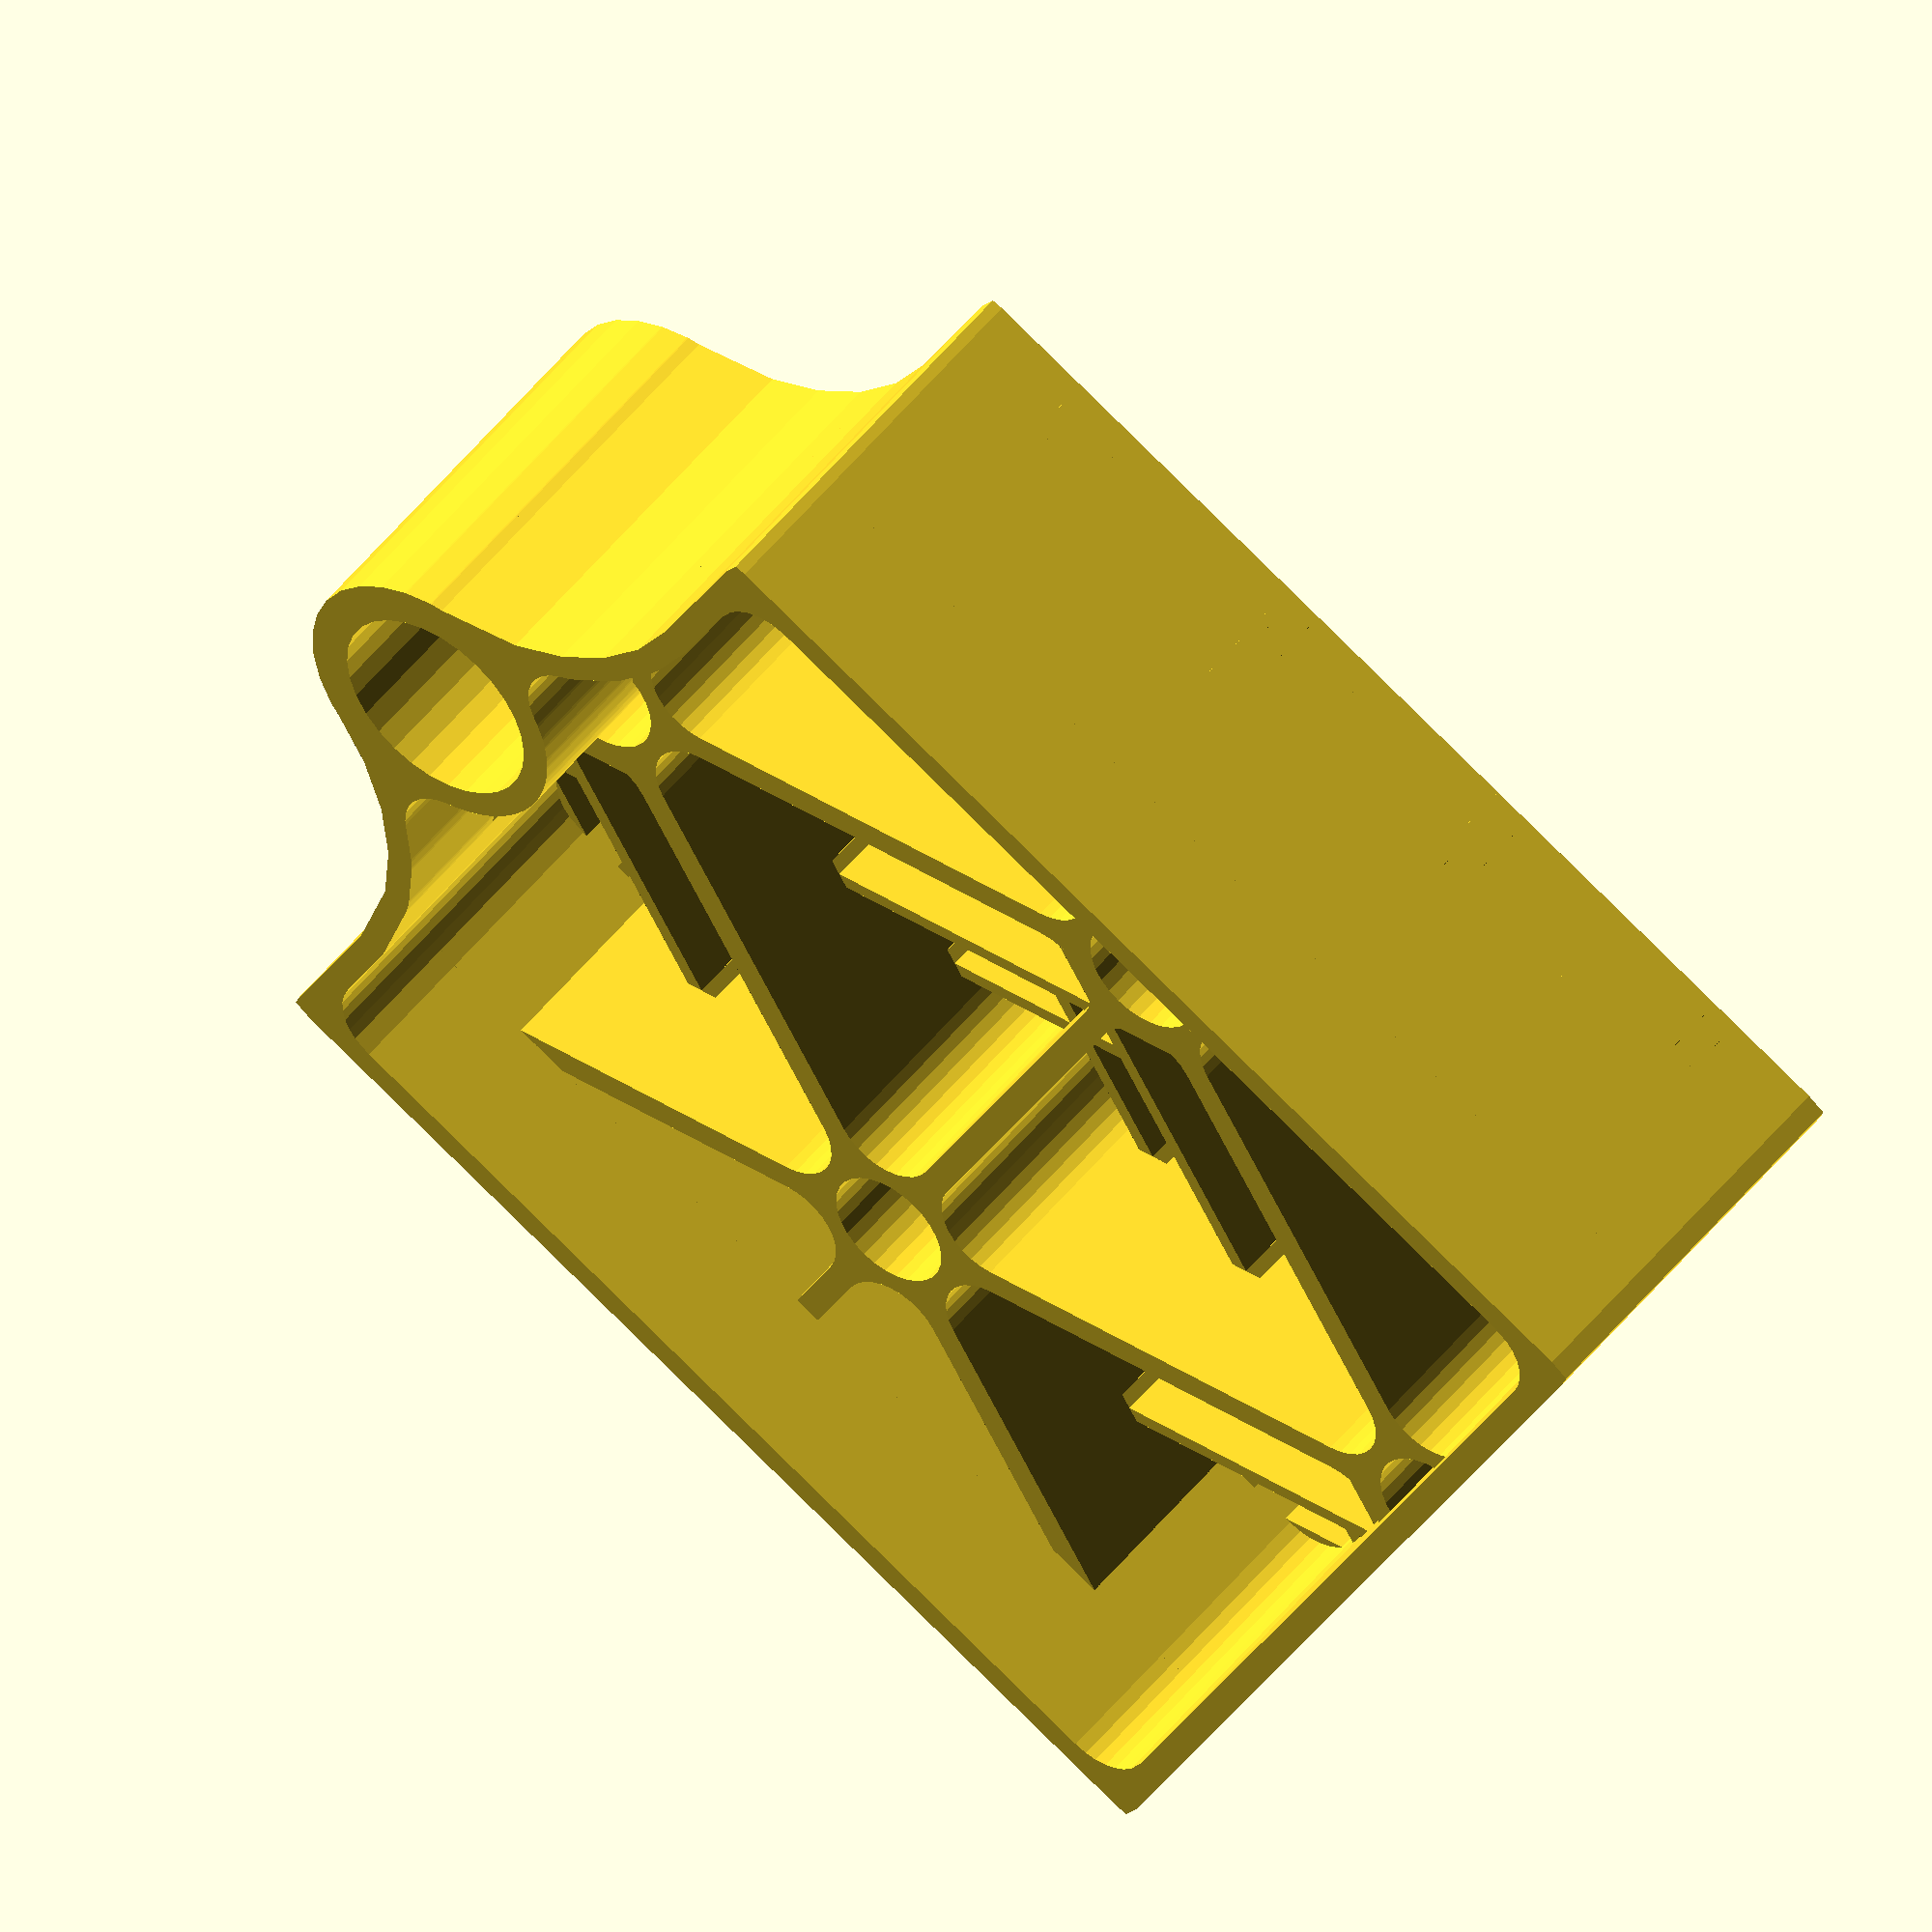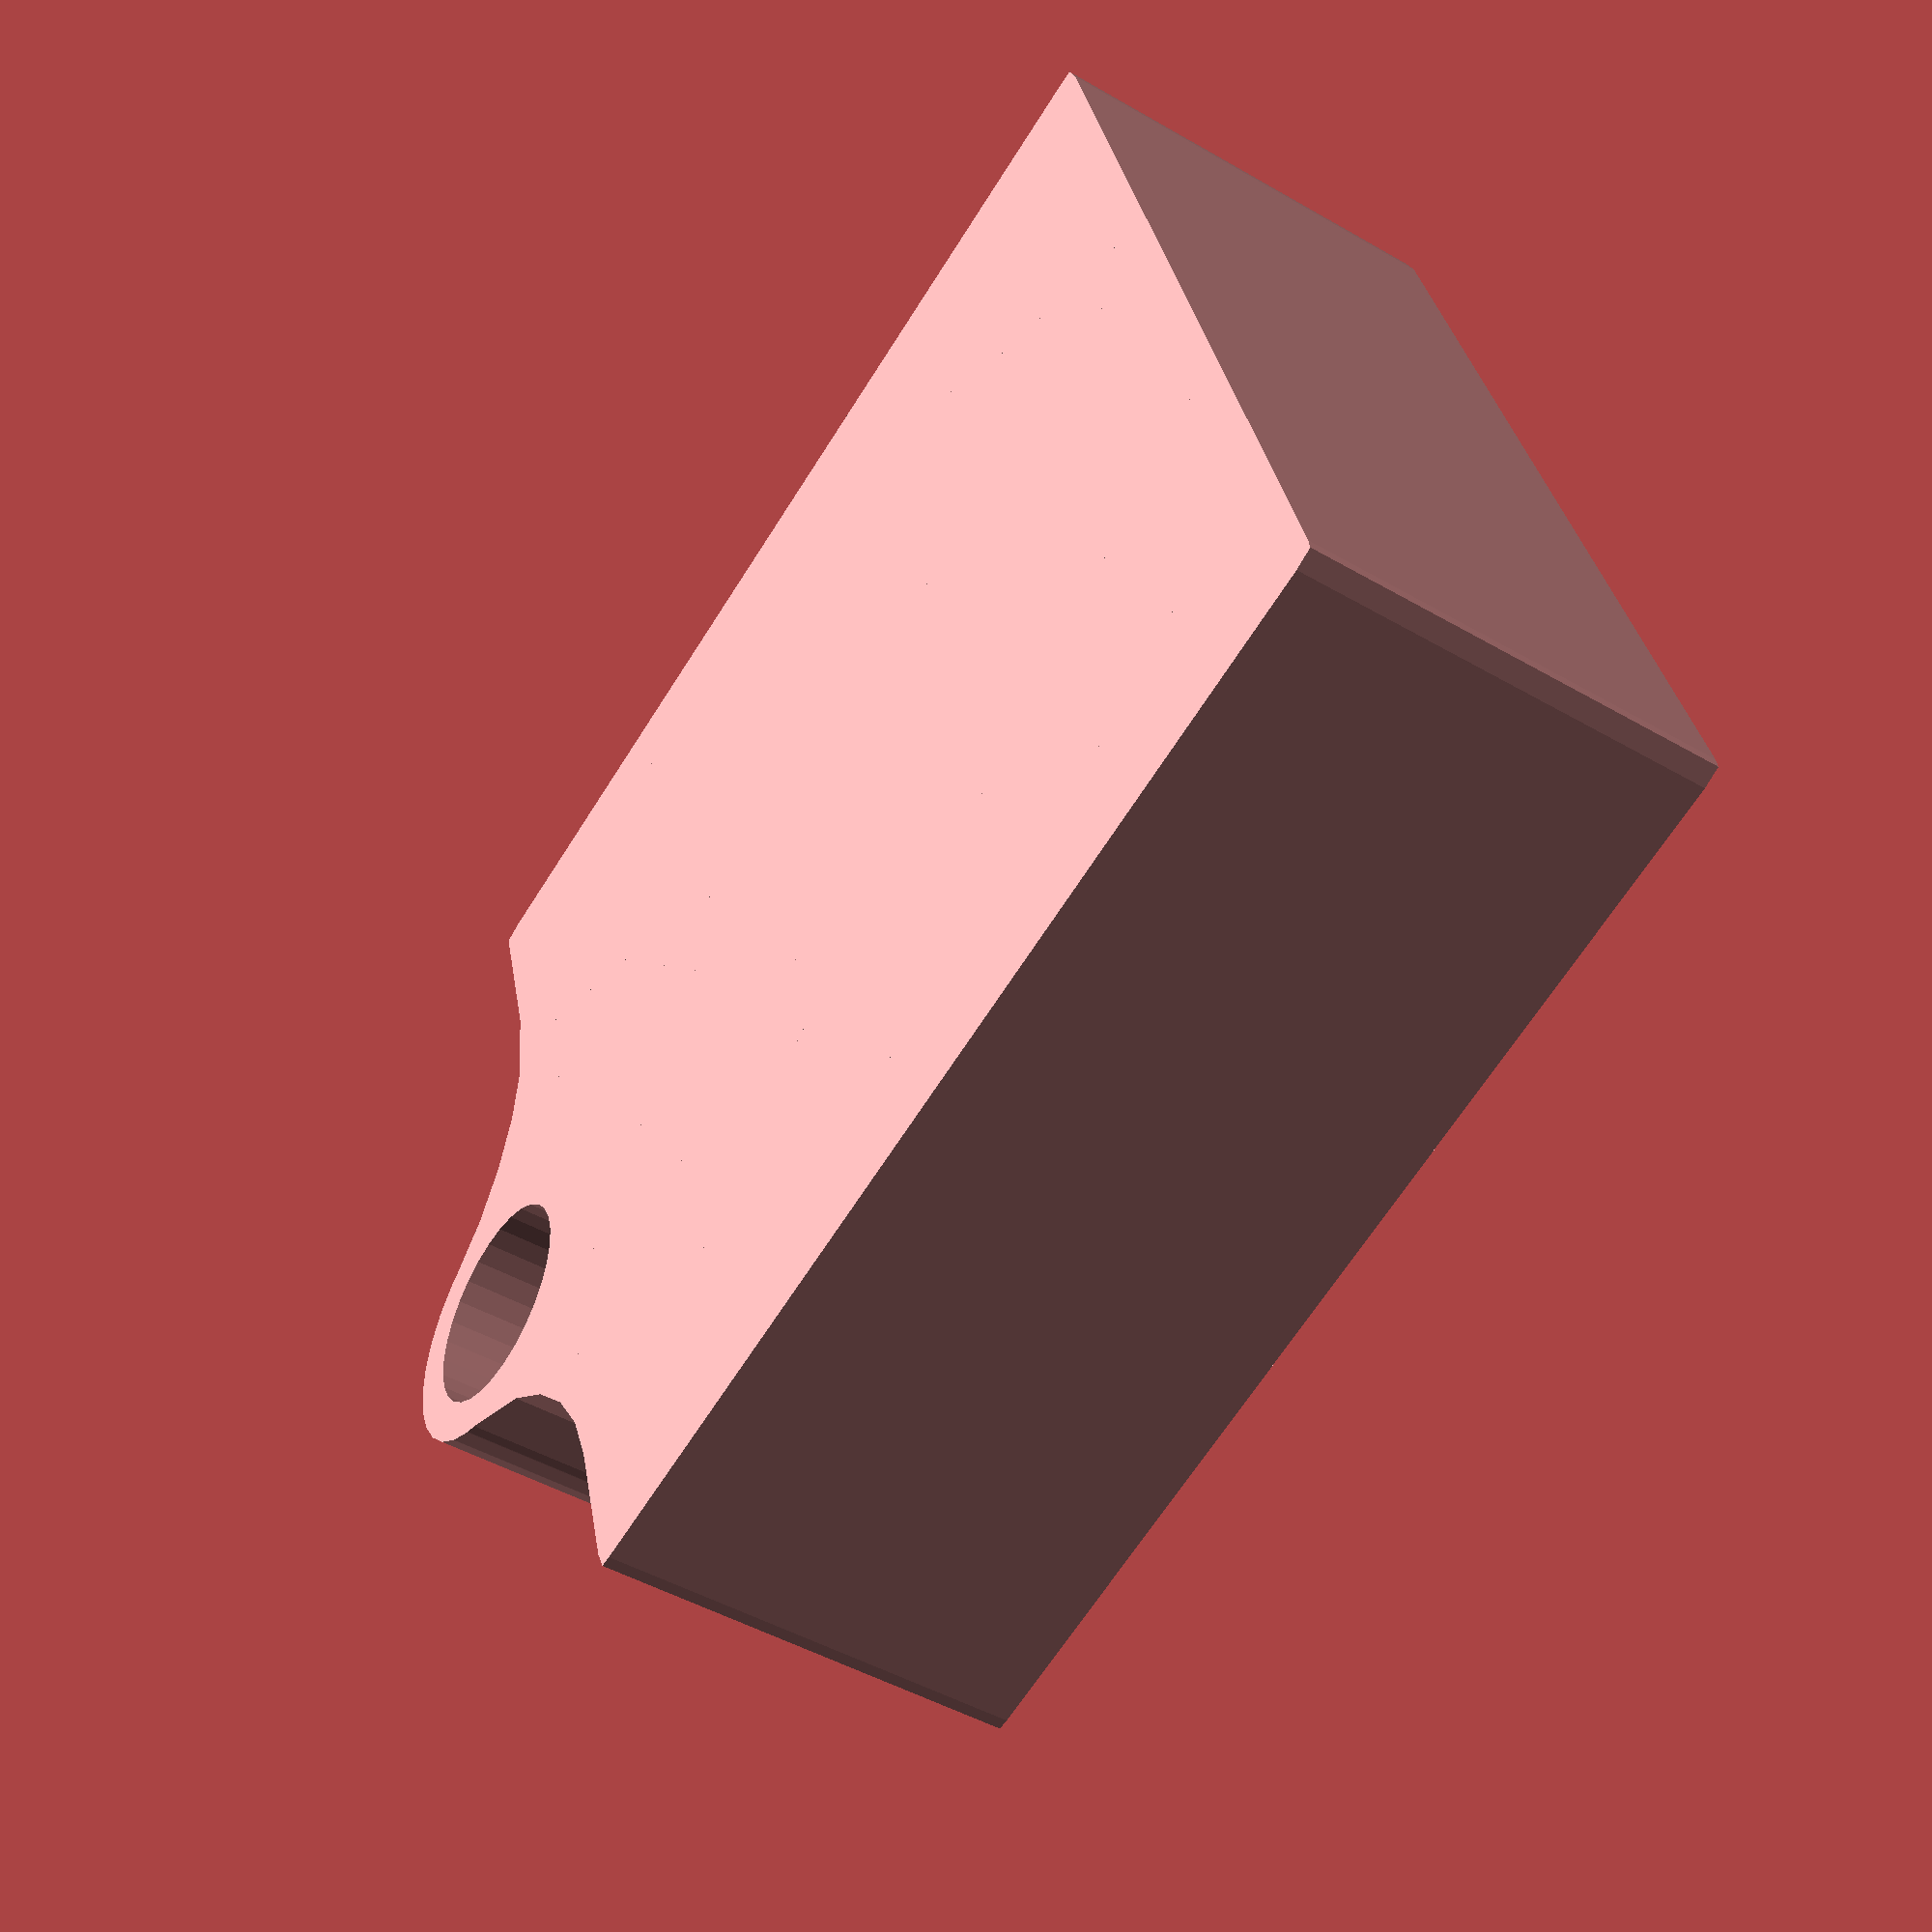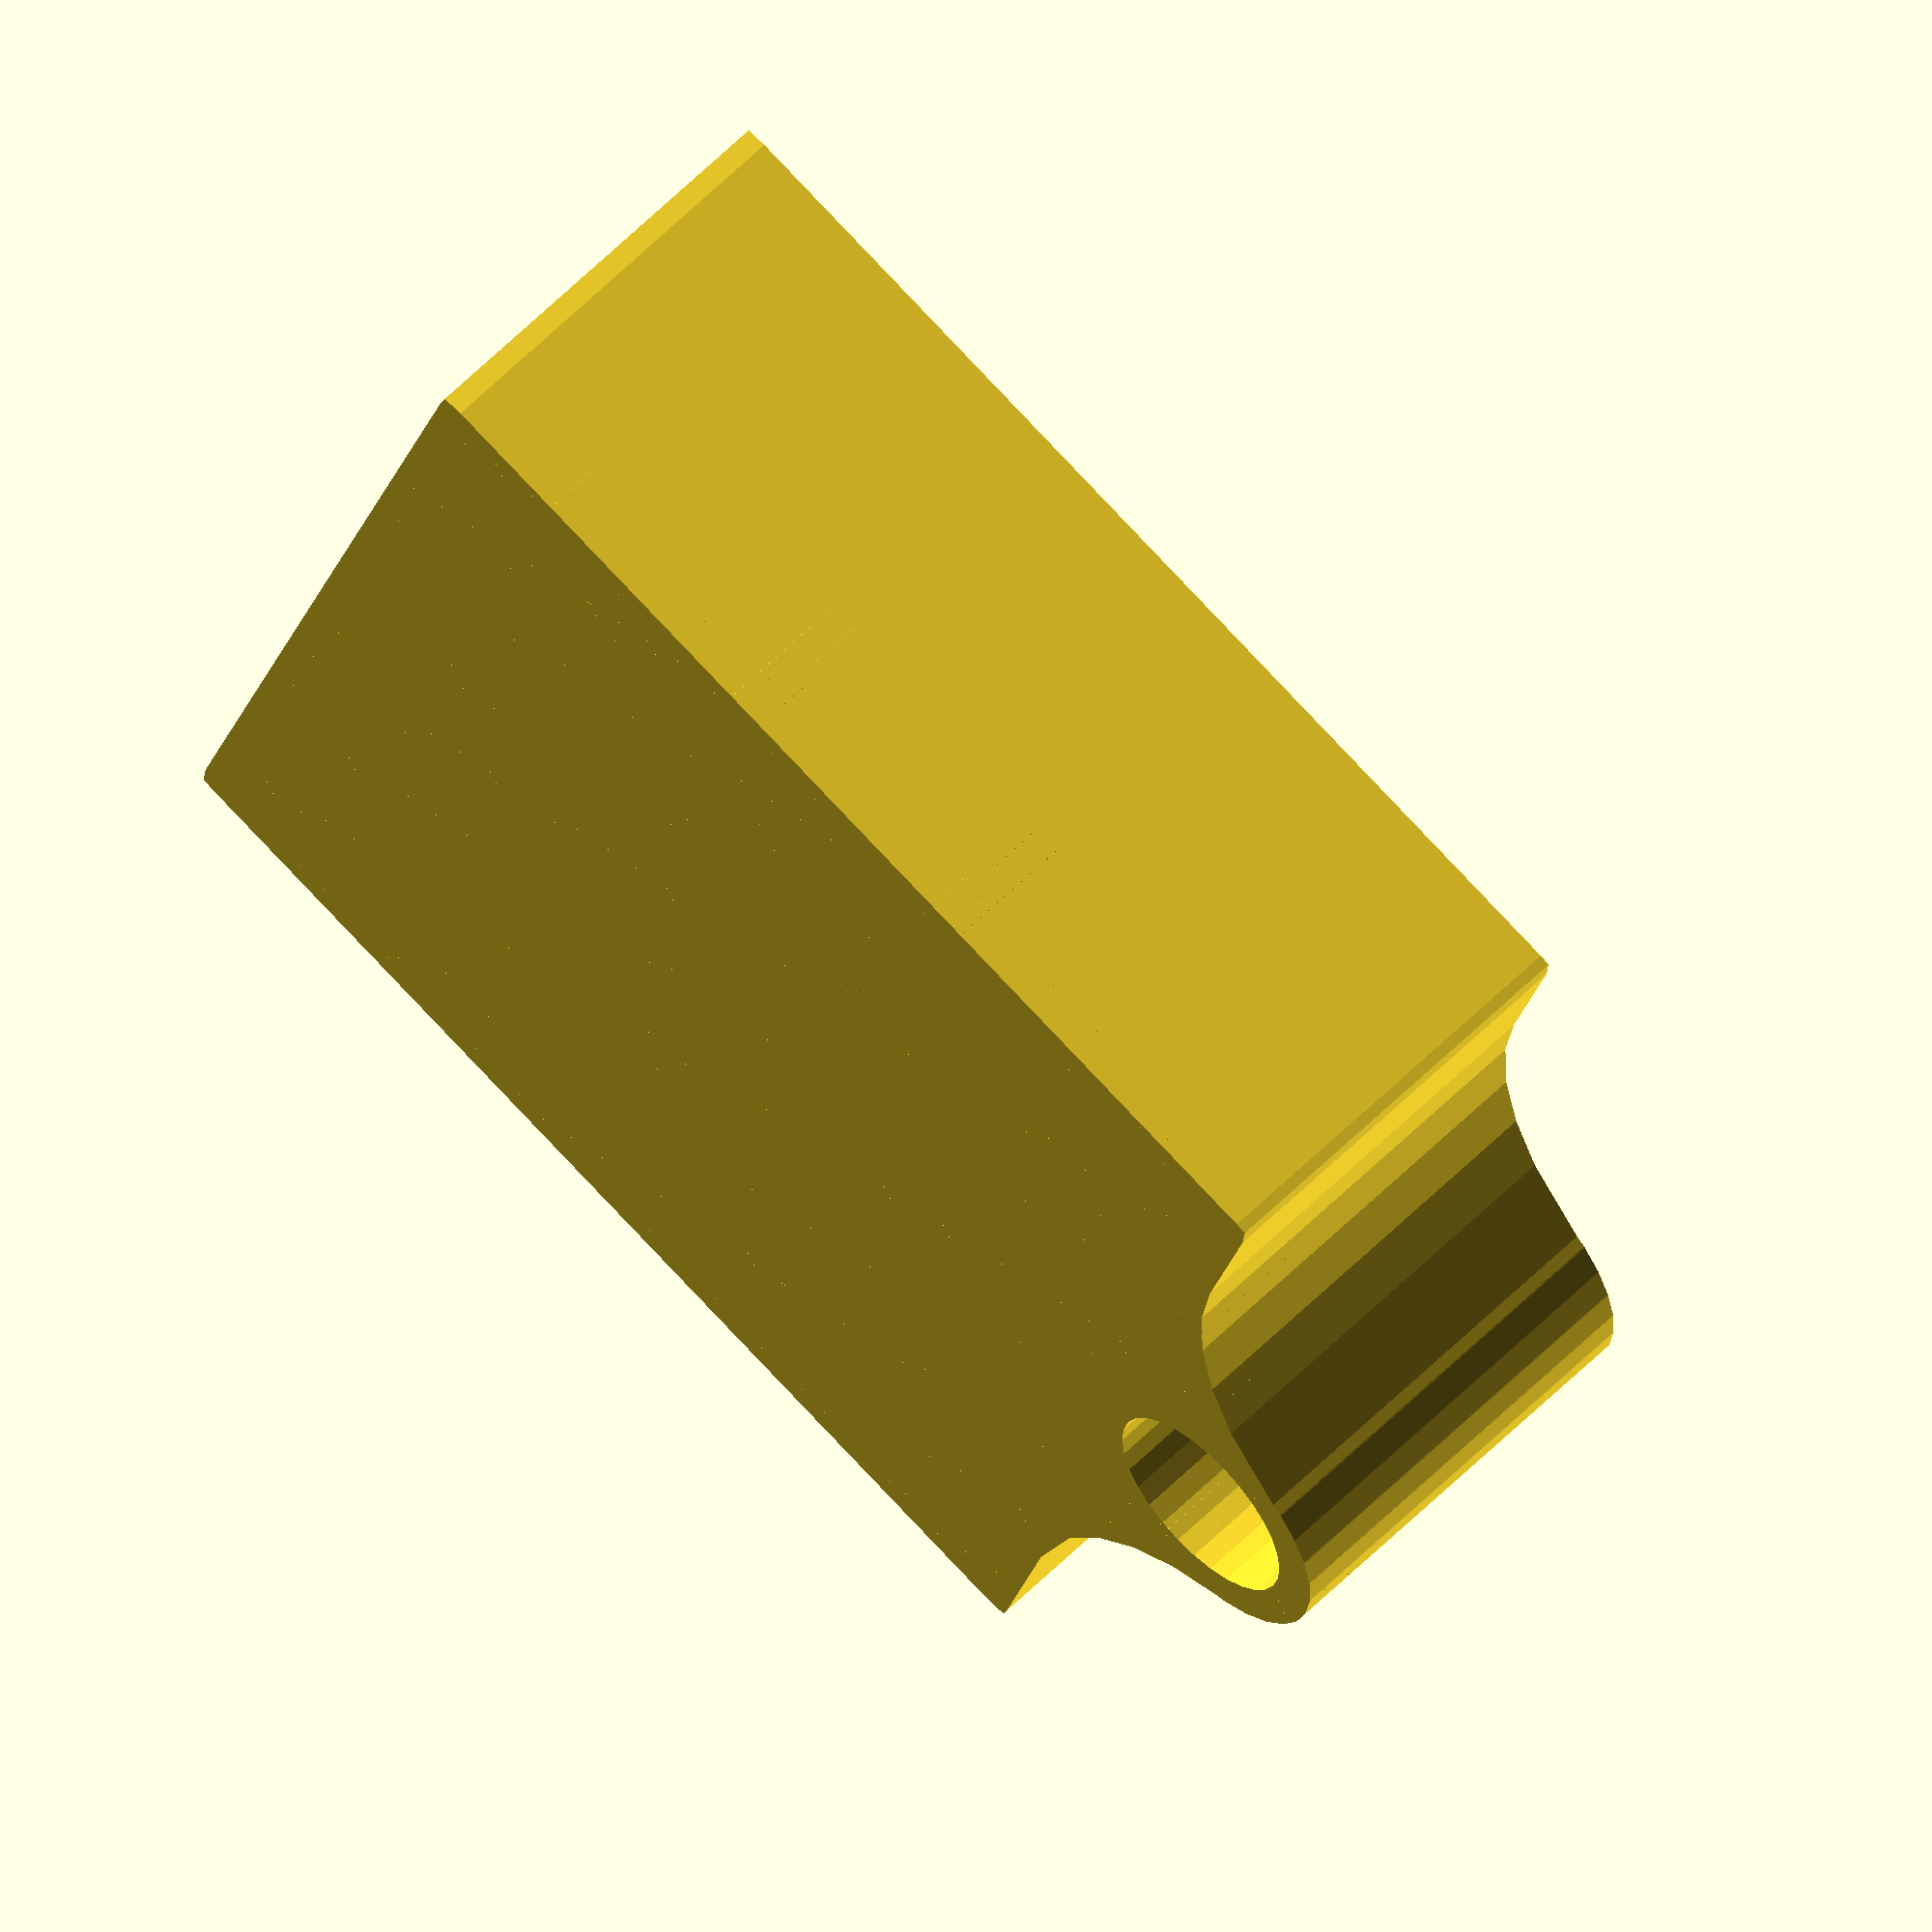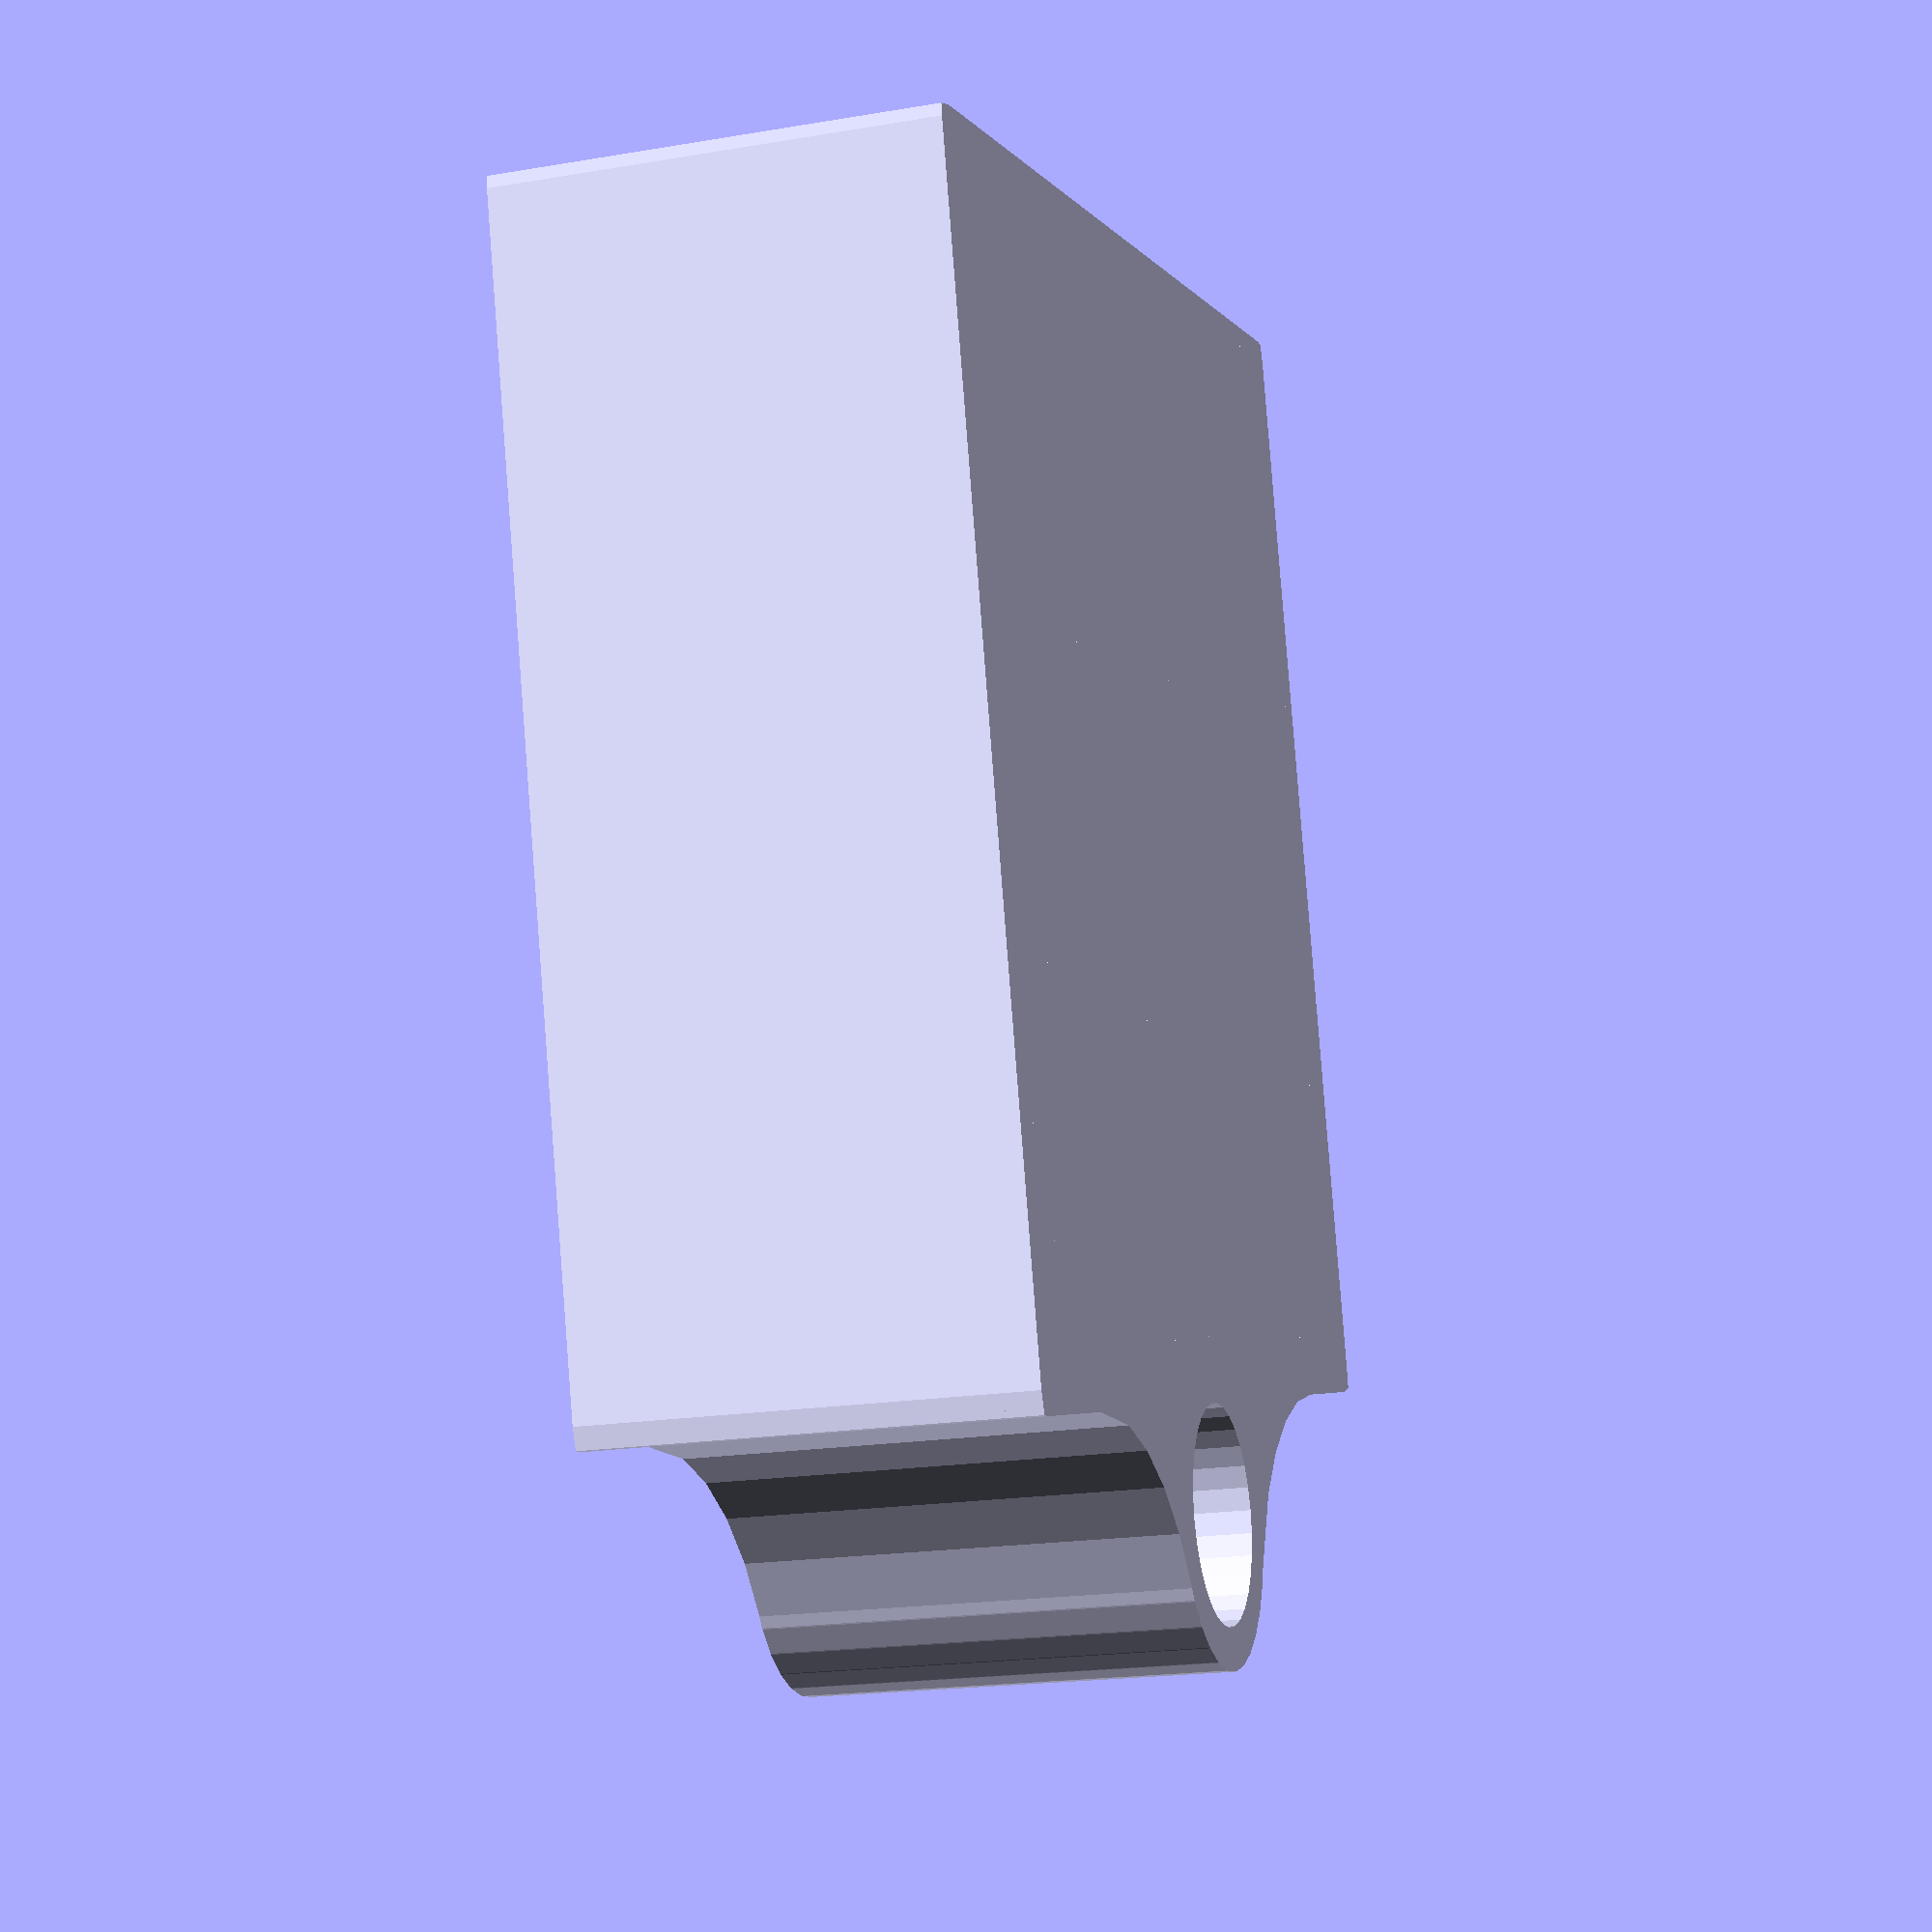
<openscad>
/* 

Tiny computer vision marker plate, to stick on an arrow and hang off the
front of the Realsense, so the realsense knows its exact angle relative to the field.

Small, to block less of the field.

*/
$fs=0.1;
dimensions=[40,40];

wall=1.0;
floor=1.2;

arrow=7.5; // mounting hole diameter
arrowcenter=[dimensions[0]/2,-arrow/2];

perimeter=15;
interior=10;
sub=5;

module marker_outside_2D() {
	fillet=10;
	difference() {
		offset(r=-fillet) offset(r=+fillet)
		union() {
			square(dimensions);
			translate(arrowcenter)
				circle(d=arrow+3*wall);
		}
		translate(arrowcenter)
			circle(d=arrow);
	}
}

module marker_walls_2D() {
	round=3;
	difference() {
		marker_outside_2D();
		offset(r=-wall) 
		offset(r=+round) offset(r=-round) marker_outside_2D();
	}
}

module isogrid_2D(spacing=25,rounding=1,thickness=wall,phase=0) {
	intersection() {
		marker_outside_2D();
		translate([-3,0])
		difference() {
			// Crossing lines
			offset(r=-rounding) offset(r=+rounding)
			union() {
				for (angle=[0,+60,+120])
				{
					translate([0,0])
					rotate([0,0,angle])
					for (slice=[phase*spacing:spacing:2*dimensions[1]])
					{
						translate([0,slice])
							square([4*dimensions[0],thickness],center=true);
						translate([0,-slice])
							square([4*dimensions[0],thickness],center=true);
					}
				}
			}
			
			// Holes at each intersection
			dx=spacing*2/sqrt(3);
			diameter=sqrt(3)*rounding+thickness;
			if (rounding>0) 
			union()
			for (rows=[0:2:dimensions[1]/spacing])
			for (evenodd=[0,1])
			for (x=[dx*(1-evenodd):dx:dimensions[0]])
				translate([x+evenodd*dx/2,(rows+evenodd)*spacing])
					circle(d=diameter);
		}
	}
}

module isogrid(height=15,spacing=25,rounding=0,thickness=wall,phase=0) {
	linear_extrude(height=height,convexity=4)
	//offset(r=-rounding) offset(r=+rounding) // blend wall joints
	union() {
			marker_walls_2D();
			isogrid_2D(spacing,rounding,thickness,phase);
	
	}
}


module marker_3D() {
	union() {
		// floor
		linear_extrude(height=floor) marker_outside_2D();
		
		// walls
		linear_extrude(height=perimeter,convexity=4) 
			marker_walls_2D();
		
		// Reinforcing ribs:
		sz=dimensions[0]/2;
		isogrid(interior,sz,2,wall);
		
		linear_extrude(height=sub,convexity=4)
			isogrid_2D(sz,0,0.5*wall,0.5);
		
		linear_extrude(height=sub/2,convexity=4) 
		union() {
			isogrid_2D(sz,0,0.5*wall,0.75);
			isogrid_2D(sz,0,0.5*wall,0.25);
		}
	}
}

marker_3D();

</openscad>
<views>
elev=311.2 azim=117.8 roll=36.0 proj=o view=solid
elev=226.3 azim=106.0 roll=303.6 proj=p view=solid
elev=121.4 azim=253.1 roll=316.0 proj=o view=solid
elev=198.9 azim=194.3 roll=71.9 proj=p view=solid
</views>
